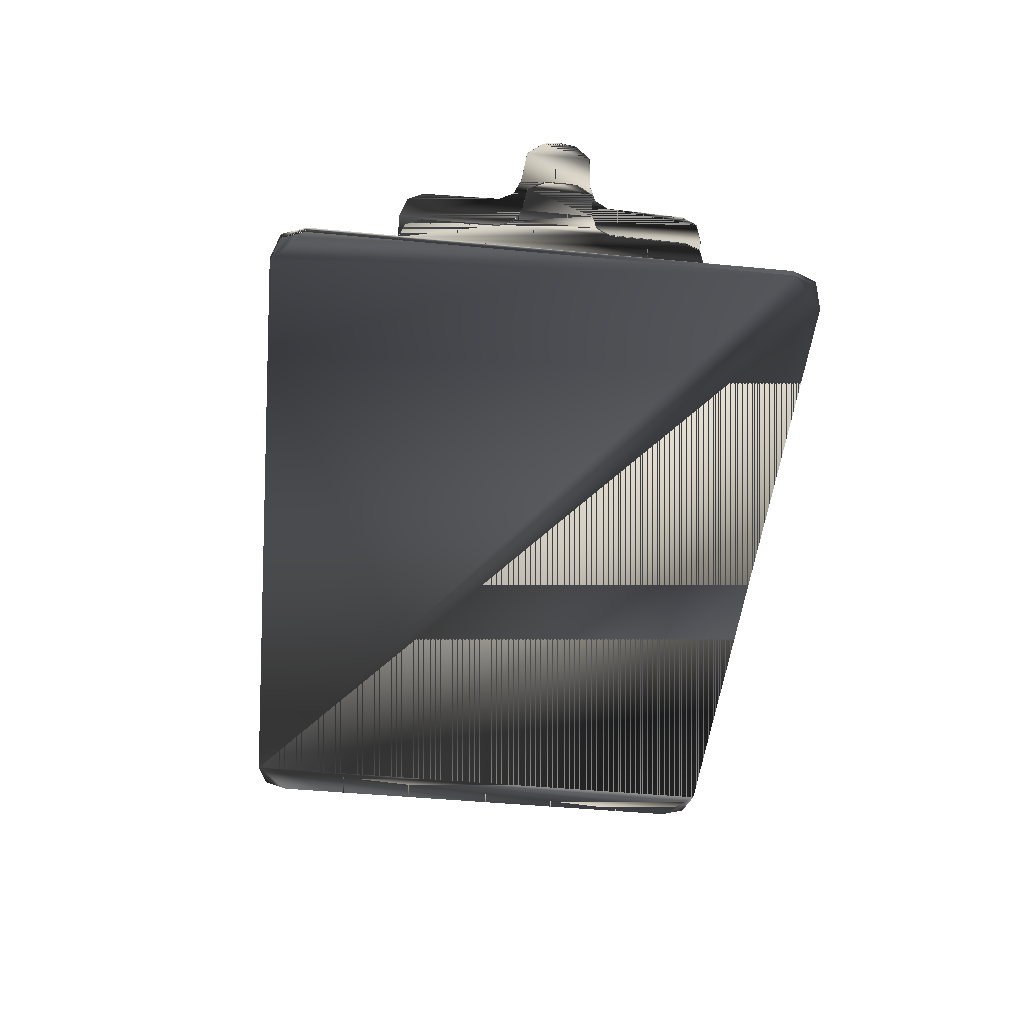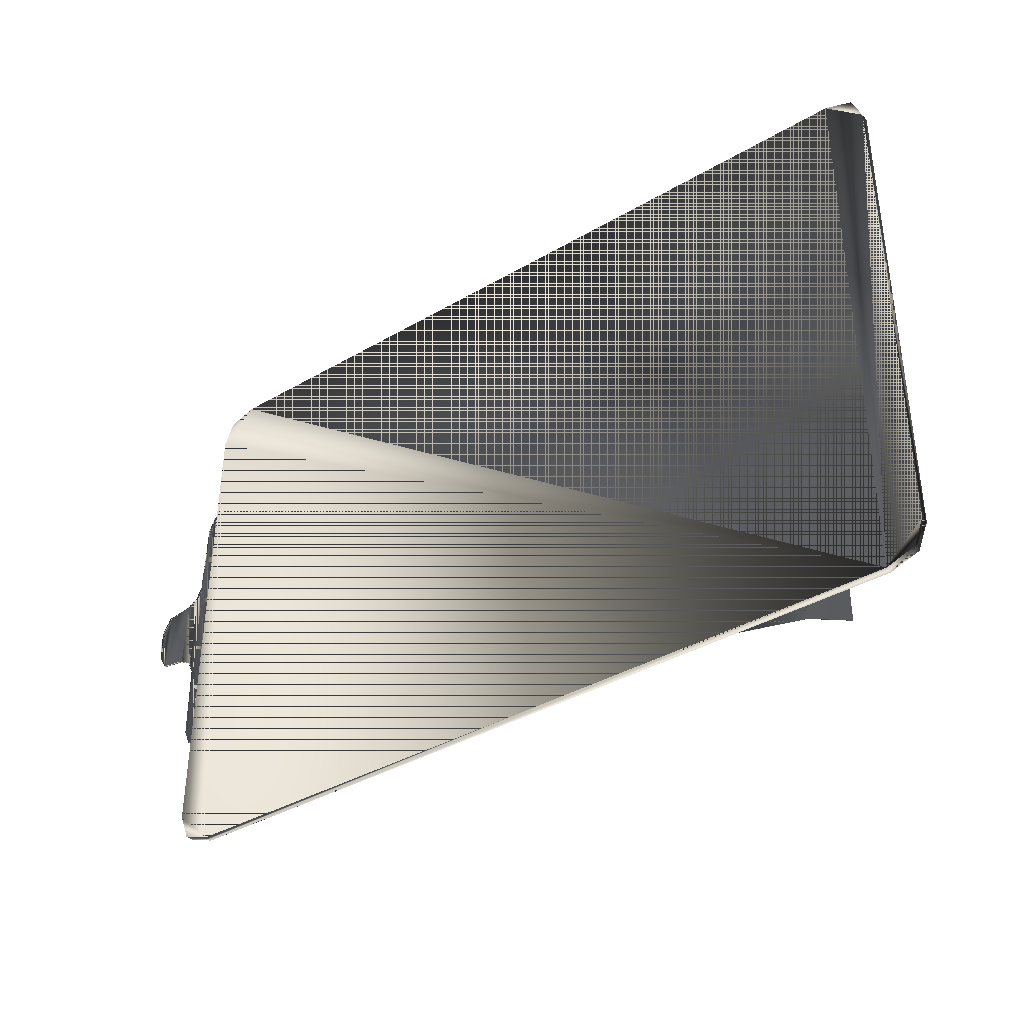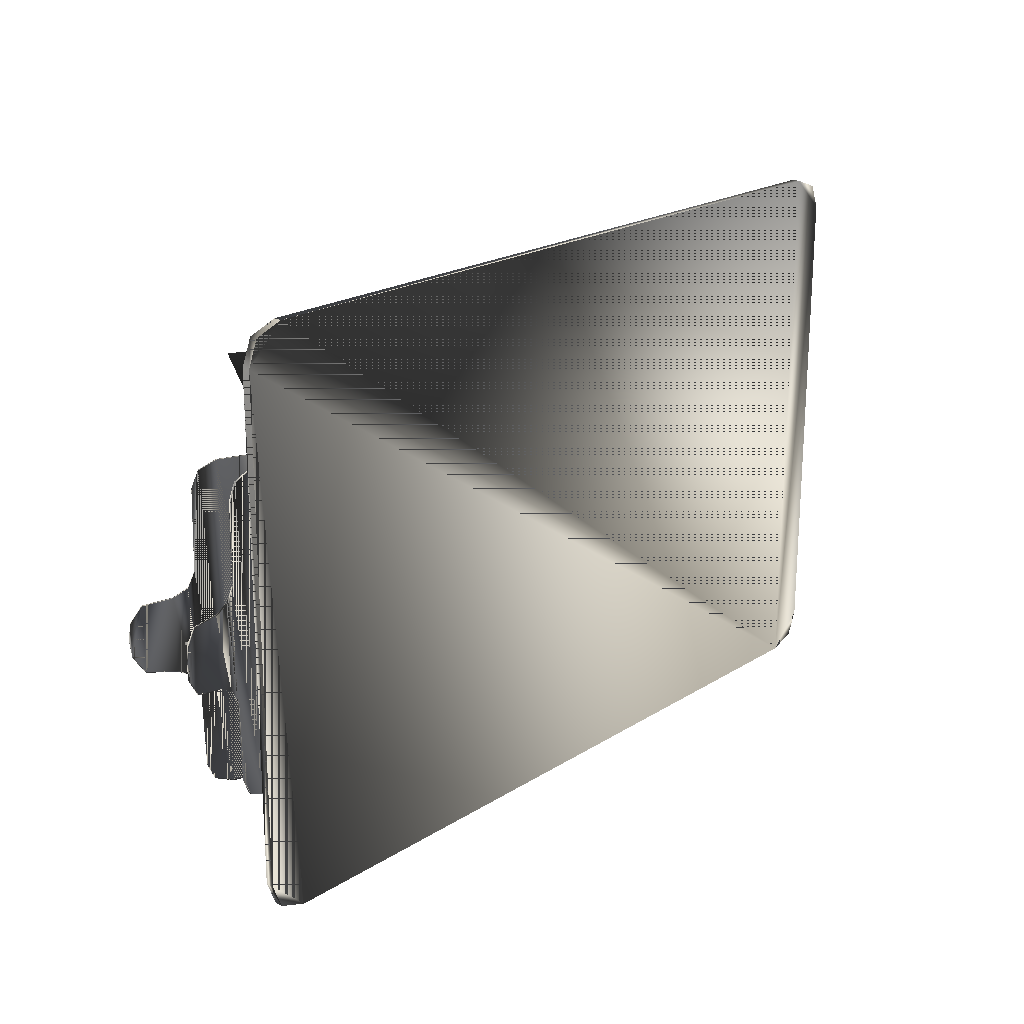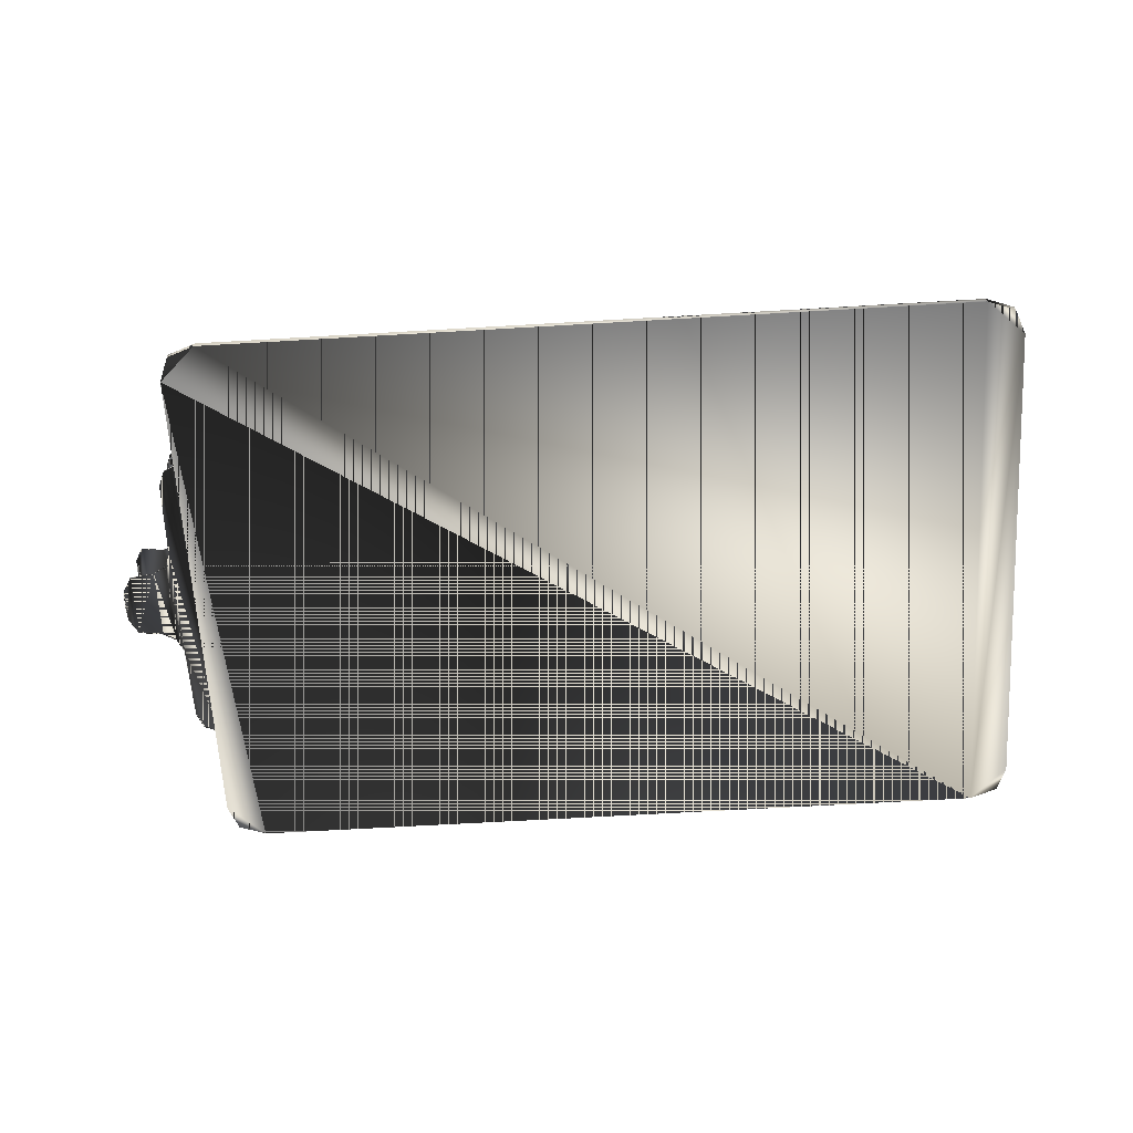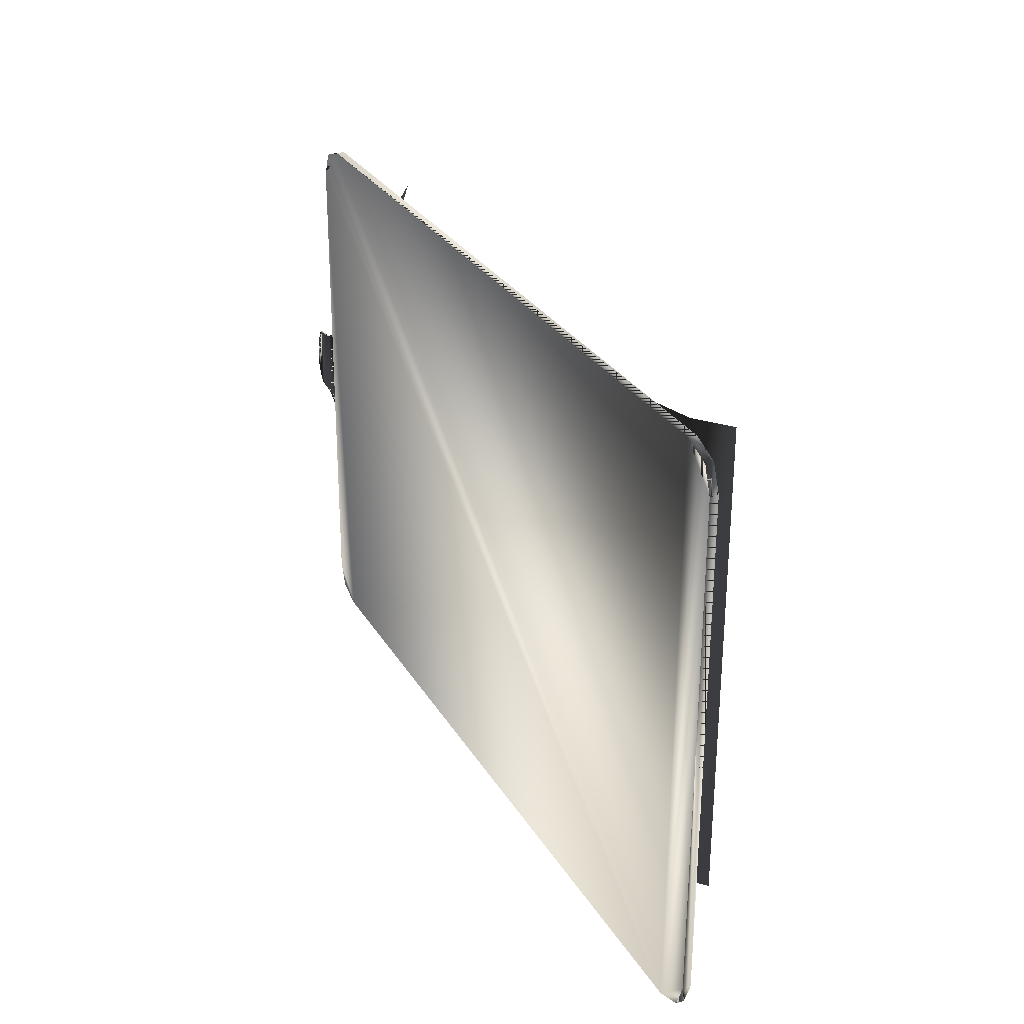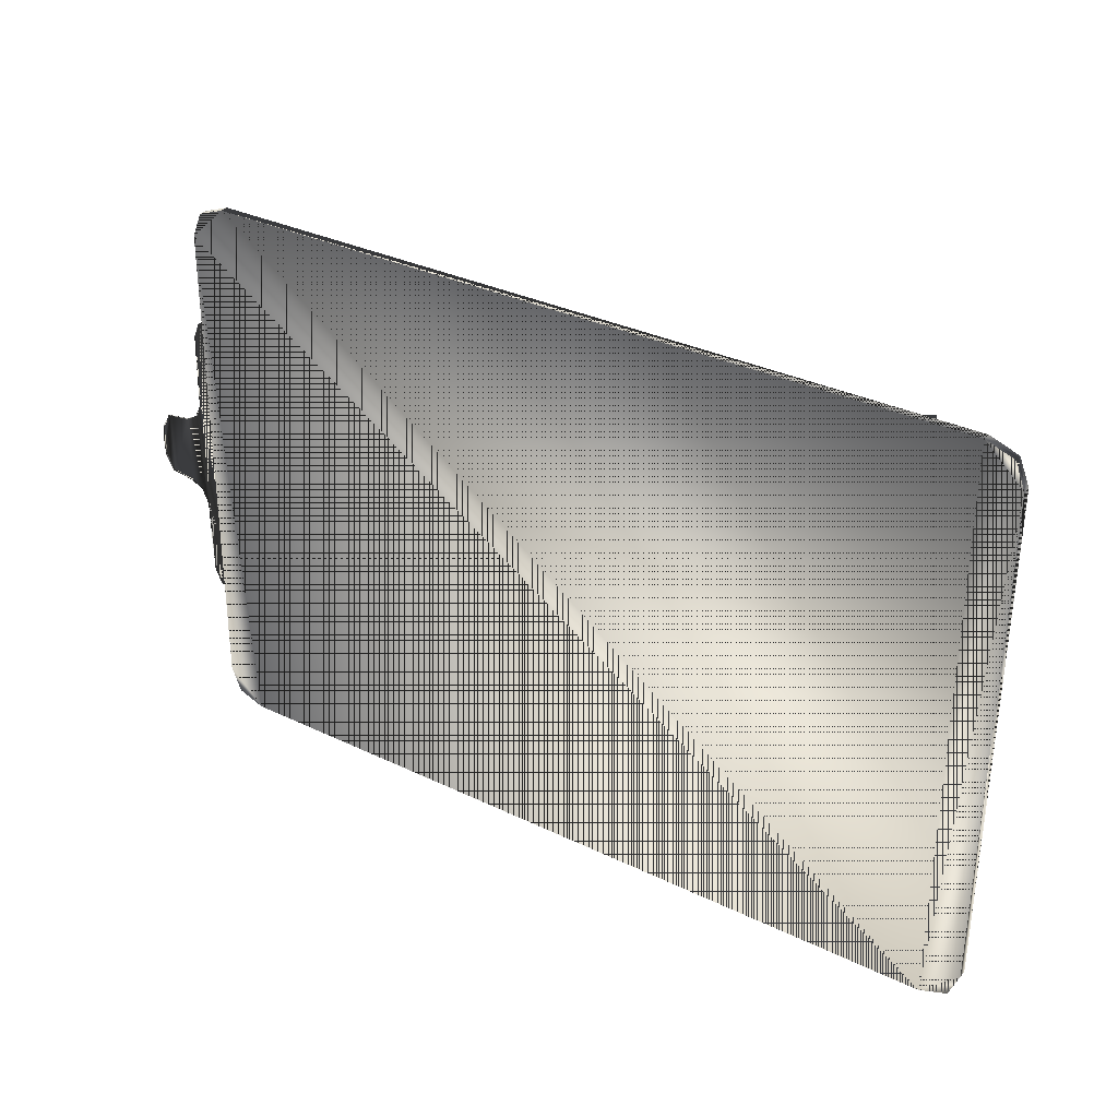
<metadata>
{"format":"obj","ext":"obj","renderer":"f3d","projection":"perspective","resolution":1024,"background":"white","views":[{"elev":-49.5,"azim":84.2,"up":"+Z"},{"elev":-37.8,"azim":-143.1,"up":"+Y"},{"elev":21.0,"azim":131.6,"up":"+Y"},{"elev":-63.9,"azim":-176.4,"up":"+Z"},{"elev":28.0,"azim":-115.1,"up":"+Y"},{"elev":32.0,"azim":-145.9,"up":"+Y"}]}
</metadata>
<code>
g SM_attached_clipboard
v 13.9 9.137 0.679
v 13.97 -7.363 0.6465
v 14.2 -8.513 0.2796
v -12.09 10.62 0.349
v -9.326 9.06 3.303
v 13.96 -7.389 1.488
v 13.89 9.154 2.731
v -9.26 -7.485 3.271
v 18.03 0.5542 2.911
v 13.5 -4.214 0.782
v 13.46 6.409 0.8029
v 17.98 0.5591 0.3274
v 13.45 -4.214 0.3144
v 13.41 6.409 0.3353
v 16.15 5.654 2.012
v 16.09 5.657 0.3358
v 16.18 -3.443 1.994
v 16.13 -3.44 0.3179
v 16.23 -0.8013 2.017
v 16.21 3.013 2.024
v 16.4 -0.3277 0.324
v 16.39 2.547 0.3297
v 17.72 2.196 2.704
v 17.67 2.2 0.3301
v 15.4 -4.209 1.739
v 15.36 6.414 1.76
v 15.35 -4.206 0.3162
v 10.18 9.143 0.7727
v 13.9 6.331 0.7627
v -12.01 -8.618 0.3111
v 14.13 10.73 0.3175
v -5.263 9.08 1.54
v -5.288 -7.466 1.507
v 16.88 2.31 2.273
v 16.89 -0.09481 2.268
v 10.25 -7.402 0.7401
v 17.73 0.02512 2.699
v 18.03 1.668 2.913
v -6.127 9.057 0.703
v 15.92 6.181 1.94
v 15.96 -3.972 1.92
v -6.061 -7.443 0.6705
v 13.94 -4.69 0.741
v 16.44 2.544 2.096
v -8.222 9.066 2.402
v 18.07 1.111 2.989
v -8.248 -7.479 2.369
v -13.3 -7.426 0.315
v -13.37 9.423 0.3482
v 15.41 9.538 0.3136
v 15.48 -7.311 0.2804
v 13.95 -4.213 1.113
v 16.45 -0.331 2.09
v 13.91 6.41 1.134
v 15.87 6.184 0.4046
v 13.45 -4.214 0.3822
v 15.31 6.414 1.816
v 13.9 -4.213 1.169
v 15.91 -3.969 0.3846
v 15.14 -8.167 0.2791
v -13.03 10.28 0.3494
v 15.35 -4.209 1.795
v 13.86 6.409 1.19
v 15.07 10.39 0.3157
v -12.95 -8.28 0.3129
v 13.41 6.409 0.4032
v 15.31 6.417 0.3371
v 13.45 -4.215 0.8375
v 16.39 2.547 0.3976
v 16.16 3.012 2.08
v -8.202 -7.479 2.369
v 16.83 2.31 2.329
v 16.18 -0.8016 2.072
v 17.68 0.02945 0.3937
v 13.41 6.408 0.8584
v 15.87 6.181 1.996
v 16.4 -0.3279 0.3919
v 17.68 0.02481 2.755
v -5.243 -7.466 1.507
v 17.67 2.195 2.759
v 17.68 0.02958 0.3258
v 16.84 -0.09513 2.324
v 17.67 2.2 0.398
v 15.35 -4.206 0.3841
v 17.97 1.673 0.3296
v 15.91 -3.972 1.976
v 16.18 -0.7983 0.3909
v 16.18 -0.7982 0.3231
v 16.16 3.016 0.3985
v 16.16 3.016 0.3306
v 15.87 6.184 0.3368
v 15.31 6.417 0.405
v 17.98 0.5539 2.966
v 15.91 -3.969 0.3168
v 16.39 2.543 2.151
v 17.98 0.5589 0.3953
v 16.4 -0.3313 2.146
v 16.13 -3.443 2.049
v 16.1 5.653 2.067
v 17.98 1.668 2.968
v 16.09 5.657 0.4036
v 16.13 -3.44 0.3857
v 16.83 -0.0912 0.3248
v 16.82 2.314 0.3973
v 16.82 2.314 0.3295
v 16.83 -0.09133 0.3926
v 17.97 1.673 0.3974
v 13.9 -4.212 0.3153
v 13.86 6.411 0.3362
v 18.01 1.116 0.3288
v 18.02 1.111 3.045
v 18.01 1.116 0.3966
v 13.9 -4.212 0.3831
v 13.86 6.411 0.4041
v 13.97 -7.363 0.6465
v 13.97 -7.362 0.3714
v 13.9 9.138 0.4039
v 13.9 9.137 0.679
v 14.2 -8.513 0.2796
v -12.09 10.62 0.349
v -12.01 -8.617 0.03596
v 14.13 10.73 0.04241
v 15.48 -7.311 0.005309
v -13.37 9.423 0.07307
v -10.06 -7.458 0.4002
v -12.01 -8.618 0.3111
v 14.13 10.73 0.3175
v -10.13 9.042 0.4327
v -6.127 9.057 0.703
v -9.701 9.041 1.805
v -6.061 -7.443 0.6705
v -9.635 -7.458 1.162
v -7.846 9.05 0.842
v -7.781 -7.45 0.7015
v 14.2 -8.512 0.004491
v -12.09 10.62 0.07389
v -13.3 -7.426 0.315
v -13.37 9.423 0.3482
v 15.41 9.538 0.3136
v 15.48 -7.311 0.2804
v -13.3 -7.426 0.03986
v 15.41 9.538 0.03852
v -12.95 -8.279 0.03776
v 15.14 -8.167 0.2791
v -13.03 10.28 0.3494
v 15.07 10.39 0.04061
v 15.07 10.39 0.3157
v -12.95 -8.28 0.3129
v 15.14 -8.167 0.004036
v -13.03 10.28 0.07434
v -6.127 9.058 0.4279
v -6.061 -7.442 0.3954
v -7.847 9.051 0.43
v -7.781 -7.449 0.3975
v 13.9 9.138 0.4039
v 13.97 -7.362 0.3714
v 14.2 -8.512 0.004491
v -12.01 -8.617 0.03596
v 14.13 10.73 0.04241
v -12.09 10.62 0.07389
v 15.48 -7.311 0.005309
v -13.3 -7.426 0.03986
v 15.41 9.538 0.03852
v -13.37 9.423 0.07307
v -12.95 -8.279 0.03776
v 15.14 -8.167 0.004036
v -13.03 10.28 0.07434
v 15.07 10.39 0.04061
v -6.127 9.058 0.4279
v -6.061 -7.442 0.3954
f 32 79 36
f 7 28 29
f 62 70 76
f 28 32 36
f 108 27 84
f 32 45 79
f 84 92 113
f 45 71 79
f 73 70 62
f 84 89 55
f 57 63 58
f 29 28 43
f 72 80 23
f 70 99 76
f 62 57 58
f 92 114 113
f 98 73 86
f 106 74 104
f 74 83 104
f 87 89 84
f 30 3 50
f 82 78 72
f 30 31 4
f 23 34 72
f 78 82 35
f 43 28 36
f 35 37 78
f 78 80 72
f 15 40 76
f 1 39 2
f 86 73 62
f 39 42 2
f 43 36 6
f 99 70 20
f 45 5 71
f 93 111 100
f 5 8 71
f 30 49 48
f 30 4 49
f 30 50 31
f 3 51 50
f 63 68 58
f 97 82 72
f 63 75 68
f 89 101 55
f 114 92 67
f 84 113 108
f 62 58 52
f 10 52 58
f 40 26 57
f 63 57 26
f 14 13 56
f 27 94 59
f 102 87 59
f 3 60 51
f 4 61 49
f 52 25 62
f 86 62 25
f 26 54 63
f 75 63 54
f 50 64 31
f 48 65 30
f 67 109 114
f 56 66 14
f 91 67 92
f 58 68 10
f 11 10 68
f 24 105 104
f 101 89 90
f 44 20 70
f 73 95 70
f 71 8 47
f 71 47 33
f 34 44 95
f 70 95 44
f 17 19 73
f 19 53 97
f 103 81 74
f 74 96 83
f 68 75 11
f 54 11 75
f 57 76 40
f 62 76 57
f 74 106 103
f 18 88 87
f 93 78 37
f 78 93 80
f 79 71 33
f 79 33 36
f 38 23 80
f 93 100 80
f 96 74 81
f 82 97 53
f 53 35 82
f 104 83 24
f 85 24 83
f 59 87 84
f 59 84 27
f 96 107 83
f 98 86 41
f 88 21 77
f 77 87 88
f 87 77 69
f 25 41 86
f 87 69 89
f 89 69 22
f 22 90 89
f 16 91 55
f 84 55 92
f 92 55 91
f 37 9 93
f 111 93 9
f 81 12 96
f 96 112 107
f 102 59 94
f 95 72 34
f 97 72 95
f 97 73 19
f 73 97 95
f 41 17 98
f 73 98 17
f 76 99 15
f 20 15 99
f 46 38 100
f 80 100 38
f 55 101 16
f 90 16 101
f 94 18 102
f 87 102 18
f 21 103 106
f 69 104 105
f 77 104 69
f 105 22 69
f 106 77 21
f 77 106 104
f 110 85 107
f 83 107 85
f 13 108 113
f 109 14 66
f 112 96 12
f 100 111 46
f 9 46 111
f 107 112 110
f 12 110 112
f 113 56 13
f 114 56 113
f 66 114 109
f 114 66 56
f 36 79 32
f 29 28 7
f 76 70 62
f 36 32 28
f 84 27 108
f 79 45 32
f 113 92 84
f 79 71 45
f 62 70 73
f 55 89 84
f 58 63 57
f 43 28 29
f 23 80 72
f 76 99 70
f 58 57 62
f 113 114 92
f 86 73 98
f 104 74 106
f 104 83 74
f 84 89 87
f 50 3 30
f 72 78 82
f 4 31 30
f 72 34 23
f 35 82 78
f 36 28 43
f 78 37 35
f 72 80 78
f 76 40 15
f 2 39 1
f 62 73 86
f 2 42 39
f 6 36 43
f 20 70 99
f 71 5 45
f 100 111 93
f 71 8 5
f 48 49 30
f 49 4 30
f 31 50 30
f 50 51 3
f 58 68 63
f 72 82 97
f 68 75 63
f 55 101 89
f 67 92 114
f 108 113 84
f 52 58 62
f 58 52 10
f 57 26 40
f 26 57 63
f 56 13 14
f 59 94 27
f 59 87 102
f 51 60 3
f 49 61 4
f 62 25 52
f 25 62 86
f 63 54 26
f 54 63 75
f 31 64 50
f 30 65 48
f 114 109 67
f 14 66 56
f 92 67 91
f 10 68 58
f 68 10 11
f 104 105 24
f 90 89 101
f 70 20 44
f 70 95 73
f 47 8 71
f 33 47 71
f 95 44 34
f 44 95 70
f 73 19 17
f 97 53 19
f 74 81 103
f 83 96 74
f 11 75 68
f 75 11 54
f 40 76 57
f 57 76 62
f 103 106 74
f 87 88 18
f 37 78 93
f 80 93 78
f 33 71 79
f 36 33 79
f 80 23 38
f 80 100 93
f 81 74 96
f 53 97 82
f 82 35 53
f 24 83 104
f 83 24 85
f 84 87 59
f 27 84 59
f 83 107 96
f 41 86 98
f 77 21 88
f 88 87 77
f 69 77 87
f 86 41 25
f 89 69 87
f 22 69 89
f 89 90 22
f 55 91 16
f 92 55 84
f 91 55 92
f 93 9 37
f 9 93 111
f 96 12 81
f 107 112 96
f 94 59 102
f 34 72 95
f 95 72 97
f 19 73 97
f 95 97 73
f 98 17 41
f 17 98 73
f 15 99 76
f 99 15 20
f 100 38 46
f 38 100 80
f 16 101 55
f 101 16 90
f 102 18 94
f 18 102 87
f 106 103 21
f 105 104 69
f 69 104 77
f 69 22 105
f 21 77 106
f 104 106 77
f 107 85 110
f 85 107 83
f 113 108 13
f 66 14 109
f 12 96 112
f 46 111 100
f 111 46 9
f 110 112 107
f 112 110 12
f 13 56 113
f 113 56 114
f 109 114 66
f 56 66 114
f 134 133 130
f 116 117 118
f 133 134 131
f 116 118 115
f 121 119 126
f 122 120 127
f 152 115 131
f 122 136 120
f 153 133 129
f 146 127 147
f 146 122 127
f 152 131 134
f 142 147 139
f 131 129 133
f 128 132 130
f 153 154 125
f 125 128 153
f 154 134 132
f 132 125 154
f 128 125 132
f 130 132 134
f 133 153 128
f 128 130 133
f 136 150 145
f 136 145 120
f 123 139 140
f 150 138 145
f 124 141 137
f 124 137 138
f 141 143 148
f 141 148 137
f 143 121 126
f 143 126 148
f 121 135 119
f 117 129 118
f 135 149 144
f 135 144 119
f 123 142 139
f 149 140 144
f 142 146 147
f 149 123 140
f 150 124 138
f 117 151 129
f 134 154 152
f 154 153 151
f 151 152 154
f 129 151 153
f 152 116 115
f 130 133 134
f 118 117 116
f 131 134 133
f 115 118 116
f 126 119 121
f 127 120 122
f 131 115 152
f 120 136 122
f 129 133 153
f 147 127 146
f 127 122 146
f 134 131 152
f 139 147 142
f 133 129 131
f 130 132 128
f 125 154 153
f 153 128 125
f 132 134 154
f 154 125 132
f 132 125 128
f 134 132 130
f 128 153 133
f 133 130 128
f 145 150 136
f 120 145 136
f 140 139 123
f 145 138 150
f 137 141 124
f 138 137 124
f 148 143 141
f 137 148 141
f 126 121 143
f 148 126 143
f 119 135 121
f 118 129 117
f 144 149 135
f 119 144 135
f 139 142 123
f 144 140 149
f 147 146 142
f 140 123 149
f 138 124 150
f 129 151 117
f 152 154 134
f 151 153 154
f 154 152 151
f 153 151 129
f 115 116 152
f 158 159 163
f 158 160 159
f 158 163 157
f 158 162 164
f 157 163 161
f 158 164 160
f 162 158 165
f 157 161 166
f 160 164 167
f 163 159 168
f 155 156 169
f 169 156 170
f 163 159 158
f 159 160 158
f 157 163 158
f 164 162 158
f 161 163 157
f 160 164 158
f 165 158 162
f 166 161 157
f 167 164 160
f 168 159 163
f 169 156 155
f 170 156 169

</code>
